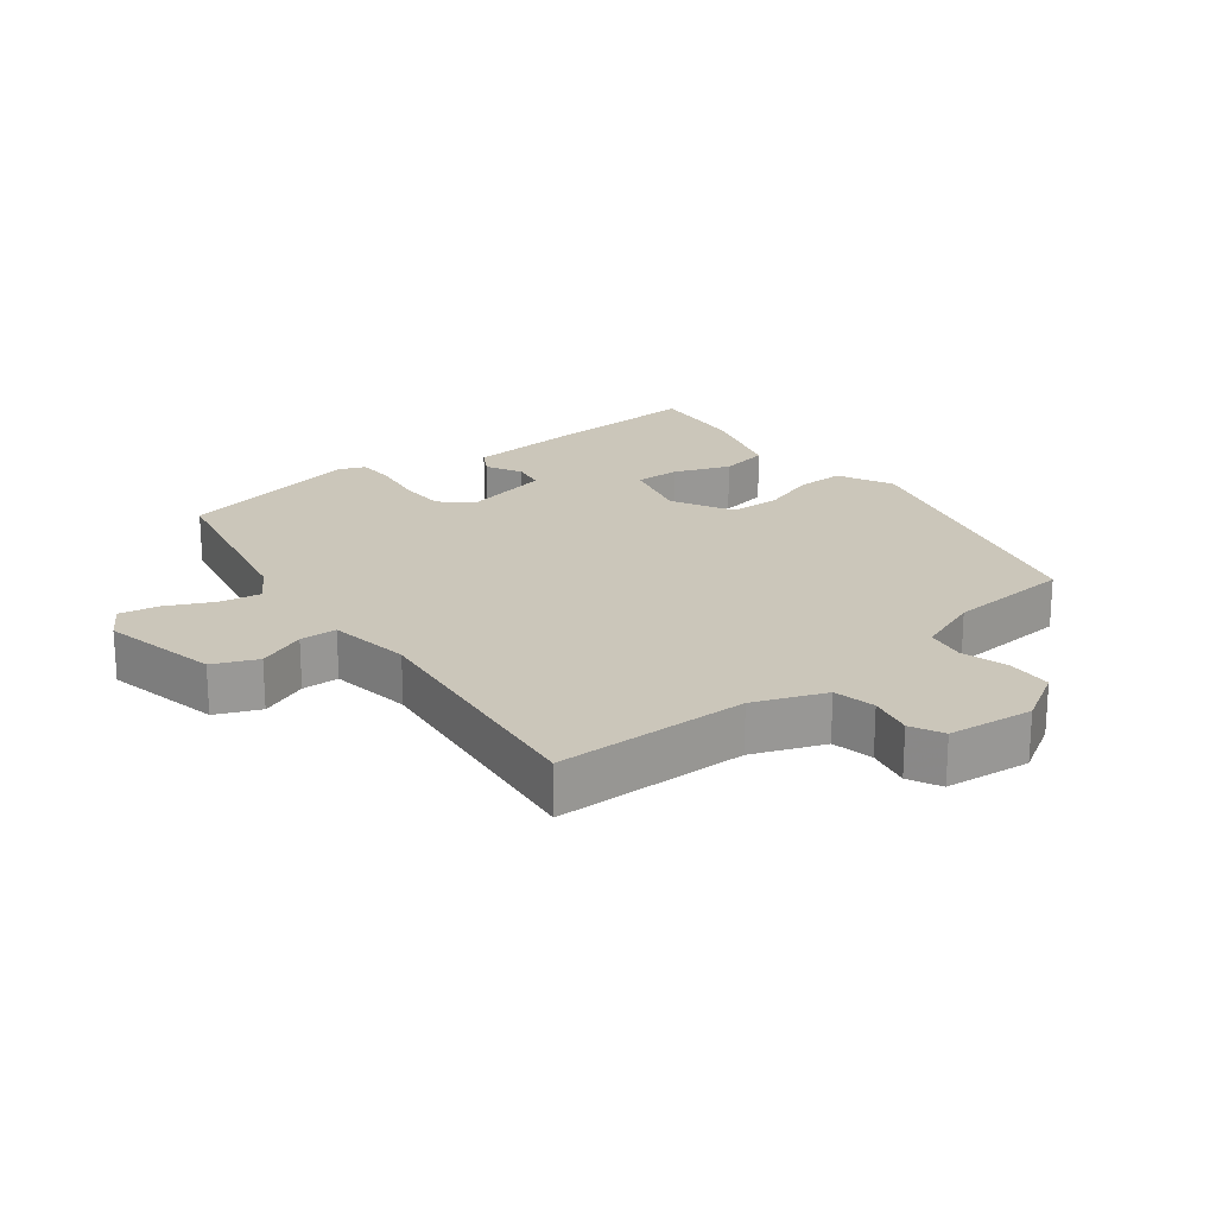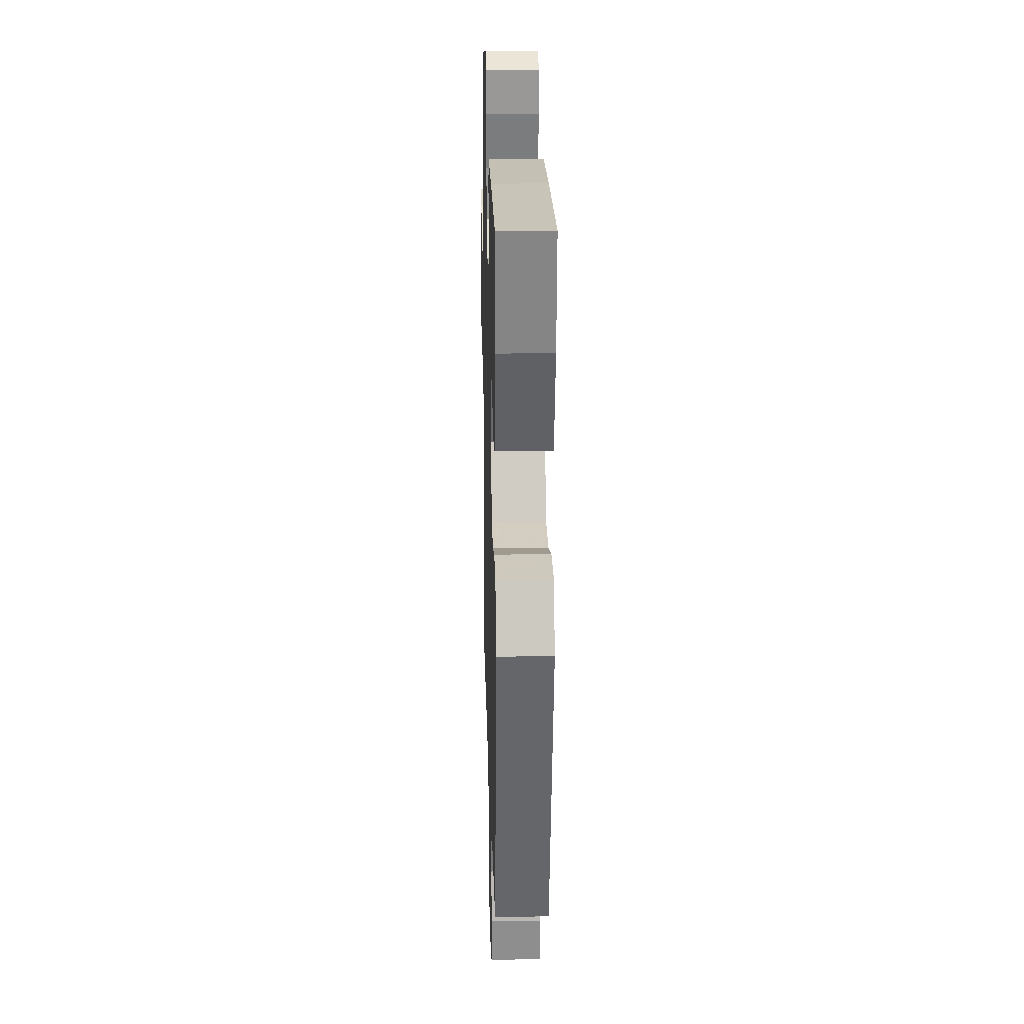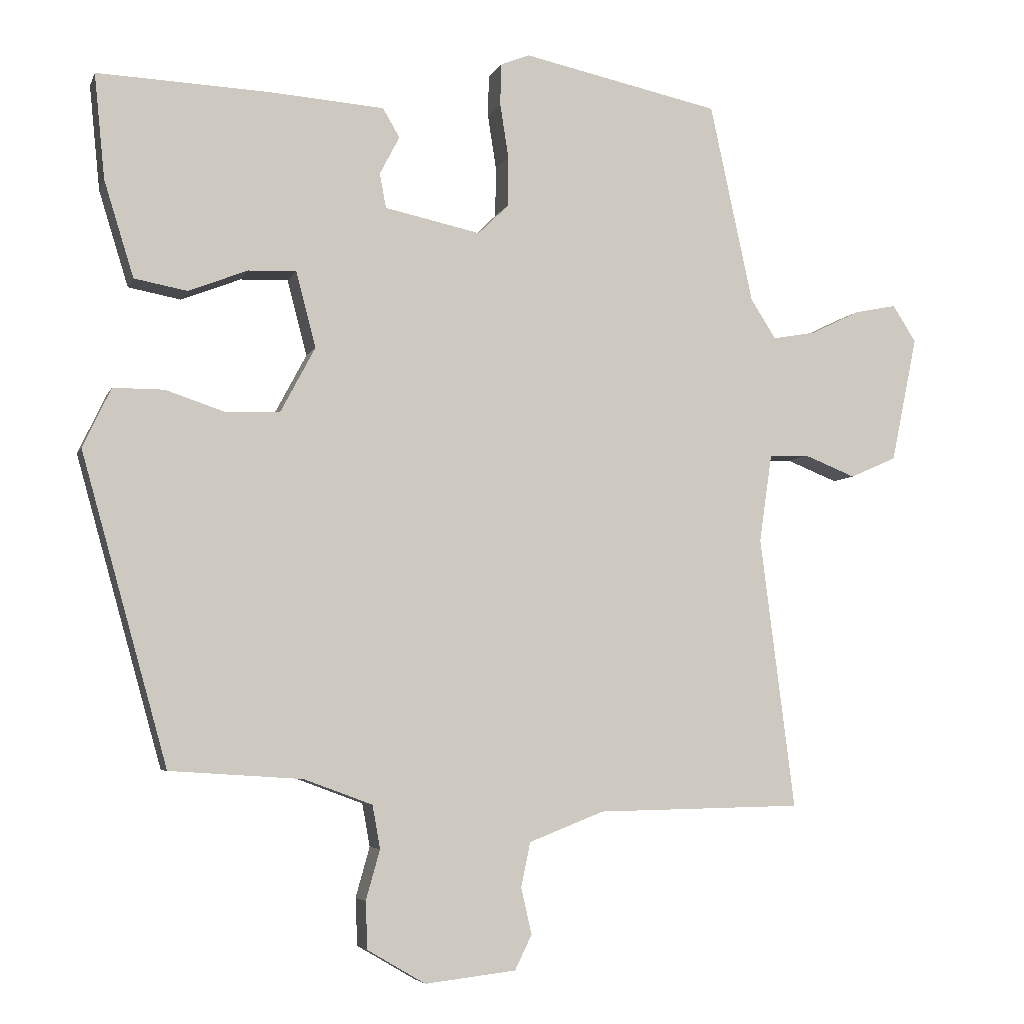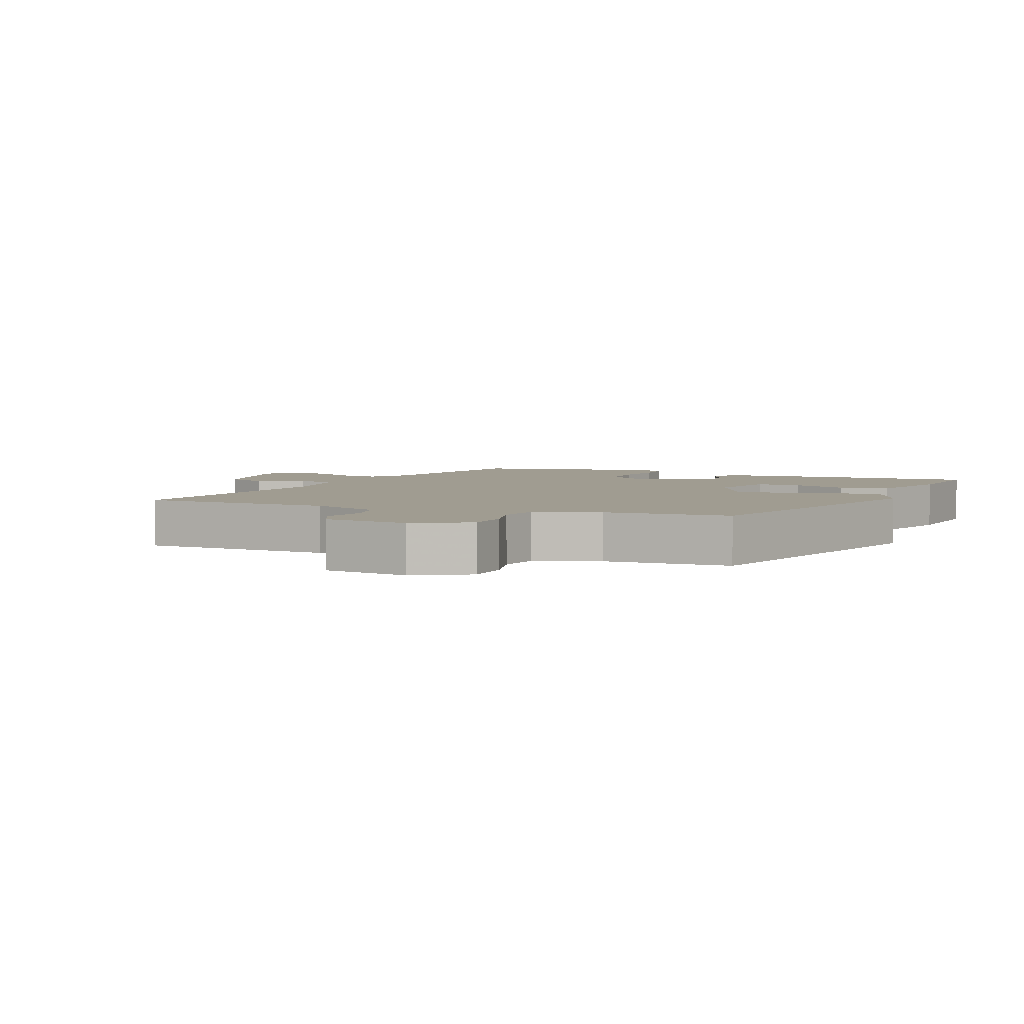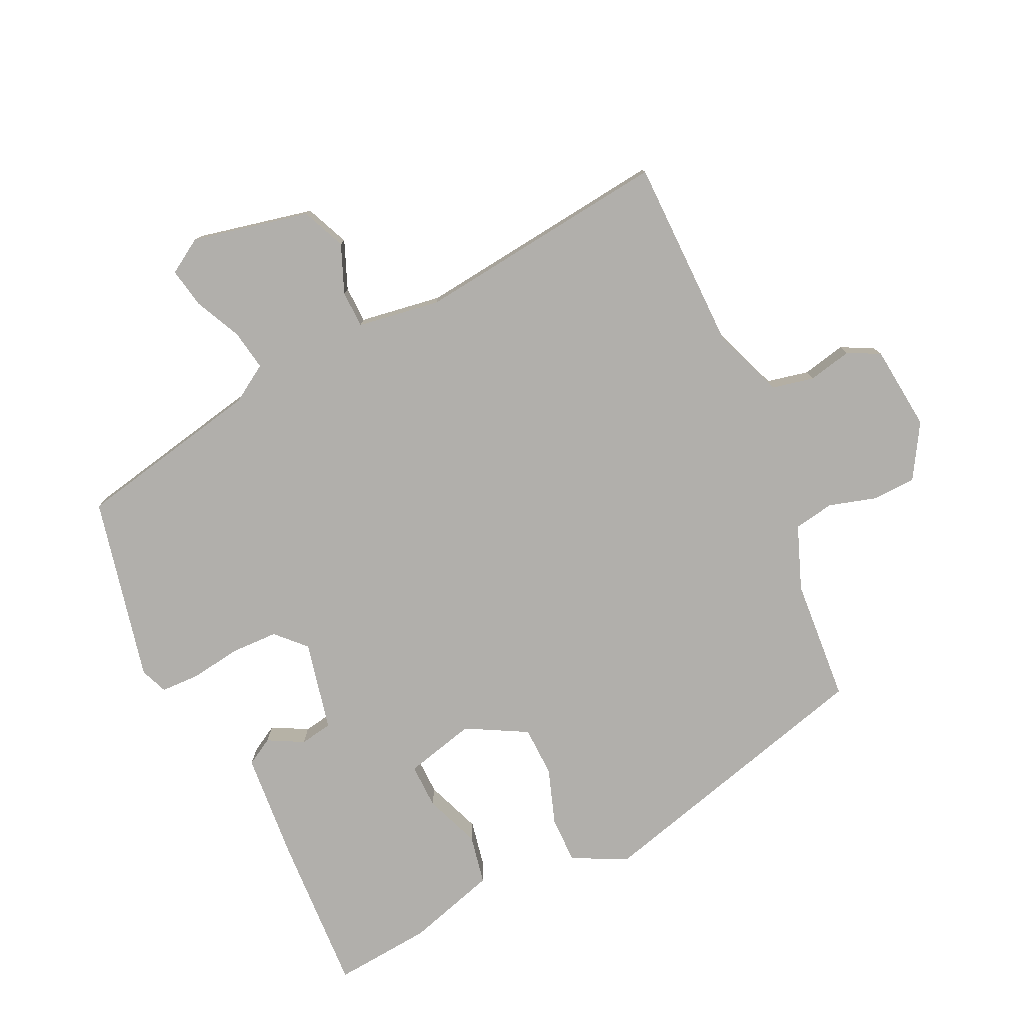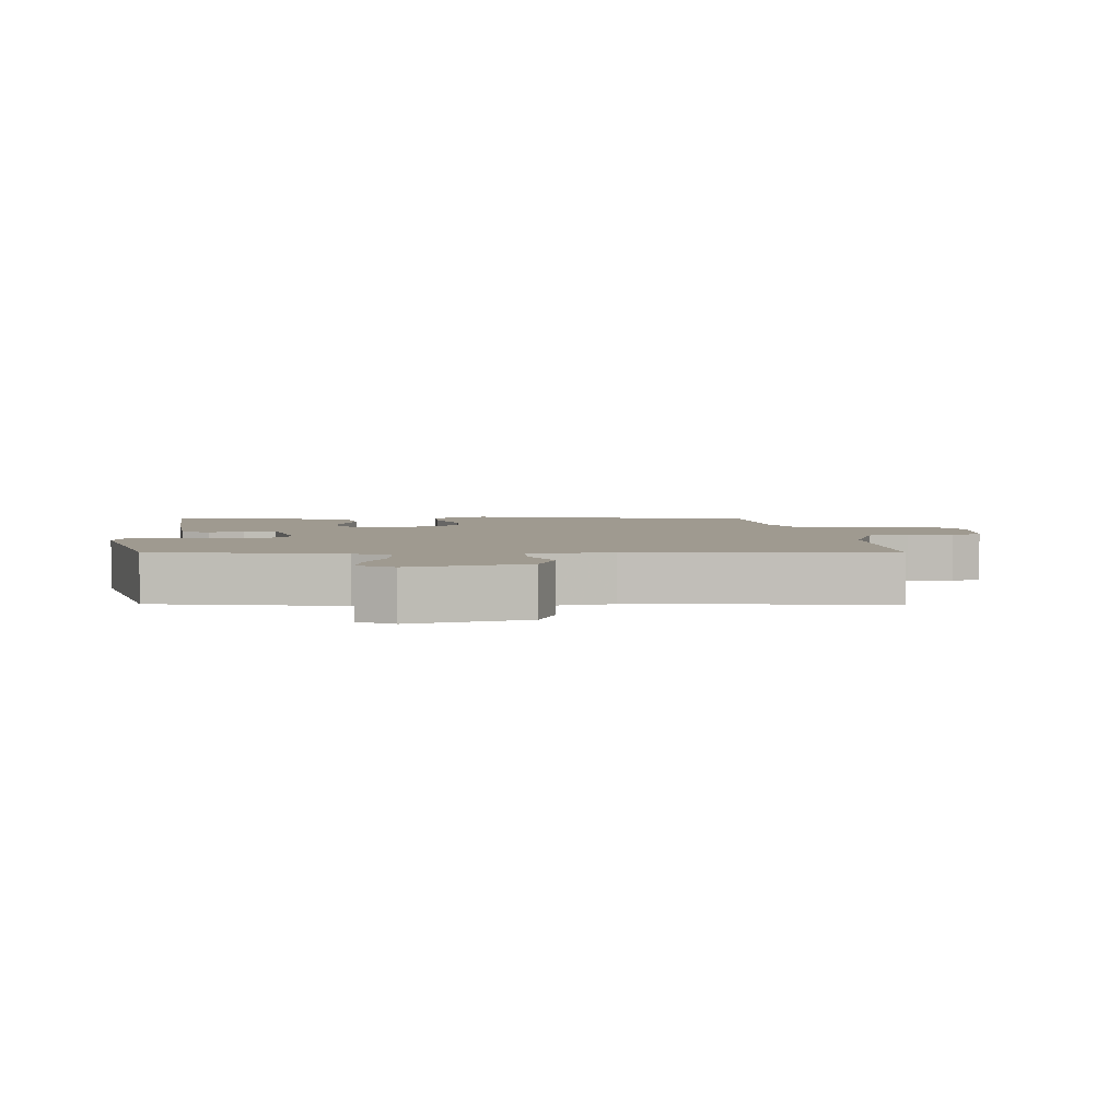
<metadata>
{"format":"obj","ext":"obj","renderer":"f3d","projection":"perspective","resolution":1024,"background":"white","views":[{"elev":21.2,"azim":141.6,"up":"+Y"},{"elev":22.6,"azim":-91.5,"up":"+Z"},{"elev":-5.2,"azim":-15.2,"up":"+Z"},{"elev":4.3,"azim":-156.5,"up":"+Y"},{"elev":-78.1,"azim":114.7,"up":"+Y"},{"elev":3.9,"azim":83.7,"up":"+Y"}]}
</metadata>
<code>
v 0.428 0.07 0.485
v 0.489 0.07 0.202
v 0.525 0.07 0.146
v 0.586 0.07 0.157
v 0.656 0.07 0.191
v 0.716 0.07 0.203
v 0.749 0.07 0.151
v 0.712 0.07 -0.027
v 0.646 0.07 -0.056
v 0.573 0.07 -0.027
v 0.517 0.07 -0.029
v 0.499 0.07 -0.154
v 0.548 0.07 -0.54
v 0.256 0.07 -0.546
v 0.149 0.07 -0.588
v 0.136 0.07 -0.651
v 0.151 0.07 -0.717
v 0.127 0.07 -0.766
v -0.002 0.07 -0.781
v -0.084 0.07 -0.733
v -0.087 0.07 -0.666
v -0.067 0.07 -0.595
v -0.078 0.07 -0.534
v -0.175 0.07 -0.498
v -0.363 0.07 -0.486
v -0.485 0.07 -0.048
v -0.445 0.07 0.036
v -0.373 0.07 0.036
v -0.289 0.07 0.008
v -0.212 0.07 0.011
v -0.163 0.07 0.103
v -0.191 0.07 0.21
v -0.259 0.07 0.208
v -0.343 0.07 0.175
v -0.418 0.07 0.189
v -0.46 0.07 0.325
v -0.475 0.07 0.474
v -0.233 0.07 0.464
v -0.068 0.07 0.452
v -0.044 0.07 0.411
v -0.072 0.07 0.357
v -0.063 0.07 0.308
v 0.073 0.07 0.279
v 0.116 0.07 0.321
v 0.117 0.07 0.392
v 0.105 0.07 0.469
v 0.106 0.07 0.528
v 0.147 0.07 0.545
v 0.428 0 0.485
v 0.489 0 0.202
v 0.525 0 0.146
v 0.586 0 0.157
v 0.656 0 0.191
v 0.716 0 0.203
v 0.749 0 0.151
v 0.712 0 -0.027
v 0.646 0 -0.056
v 0.573 0 -0.027
v 0.517 0 -0.029
v 0.499 0 -0.154
v 0.548 0 -0.54
v 0.256 0 -0.546
v 0.149 0 -0.588
v 0.136 0 -0.651
v 0.151 0 -0.717
v 0.127 0 -0.766
v -0.002 0 -0.781
v -0.084 0 -0.733
v -0.087 0 -0.666
v -0.067 0 -0.595
v -0.078 0 -0.534
v -0.175 0 -0.498
v -0.363 0 -0.486
v -0.485 0 -0.048
v -0.445 0 0.036
v -0.373 0 0.036
v -0.289 0 0.008
v -0.212 0 0.011
v -0.163 0 0.103
v -0.191 0 0.21
v -0.259 0 0.208
v -0.343 0 0.175
v -0.418 0 0.189
v -0.46 0 0.325
v -0.475 0 0.474
v -0.233 0 0.464
v -0.068 0 0.452
v -0.044 0 0.411
v -0.072 0 0.357
v -0.063 0 0.308
v 0.073 0 0.279
v 0.116 0 0.321
v 0.117 0 0.392
v 0.105 0 0.469
v 0.106 0 0.528
v 0.147 0 0.545
f 45 46 47 48
f 44 45 48 1
f 43 44 1 2
f 38 39 40 41
f 38 41 42
f 37 38 42
f 36 37 42
f 33 34 35 36
f 32 33 36 42
f 31 32 42 43
f 26 27 28 29
f 24 25 26 29
f 23 24 29 30
f 19 20 21 22
f 19 22 23
f 16 17 18 19
f 15 16 19 23
f 14 15 23 30
f 12 13 14 30
f 7 8 9 10
f 7 10 11
f 4 5 6 7
f 3 4 7 11
f 12 30 31 43
f 11 12 43
f 2 3 11 43
f 96 95 94 93
f 49 96 93 92
f 50 49 92 91
f 89 88 87 86
f 90 89 86
f 90 86 85
f 90 85 84
f 84 83 82 81
f 90 84 81 80
f 91 90 80 79
f 77 76 75 74
f 77 74 73 72
f 78 77 72 71
f 70 69 68 67
f 71 70 67
f 67 66 65 64
f 71 67 64 63
f 78 71 63 62
f 78 62 61 60
f 58 57 56 55
f 59 58 55
f 55 54 53 52
f 59 55 52 51
f 91 79 78 60
f 91 60 59
f 91 59 51 50
f 1 49 50 2
f 2 50 51 3
f 3 51 52 4
f 4 52 53 5
f 5 53 54 6
f 6 54 55 7
f 7 55 56 8
f 8 56 57 9
f 9 57 58 10
f 10 58 59 11
f 11 59 60 12
f 12 60 61 13
f 13 61 62 14
f 14 62 63 15
f 15 63 64 16
f 16 64 65 17
f 17 65 66 18
f 18 66 67 19
f 19 67 68 20
f 20 68 69 21
f 21 69 70 22
f 22 70 71 23
f 23 71 72 24
f 24 72 73 25
f 25 73 74 26
f 26 74 75 27
f 27 75 76 28
f 28 76 77 29
f 29 77 78 30
f 30 78 79 31
f 31 79 80 32
f 32 80 81 33
f 33 81 82 34
f 34 82 83 35
f 35 83 84 36
f 36 84 85 37
f 37 85 86 38
f 38 86 87 39
f 39 87 88 40
f 40 88 89 41
f 41 89 90 42
f 42 90 91 43
f 43 91 92 44
f 44 92 93 45
f 45 93 94 46
f 46 94 95 47
f 47 95 96 48
f 48 96 49 1

</code>
